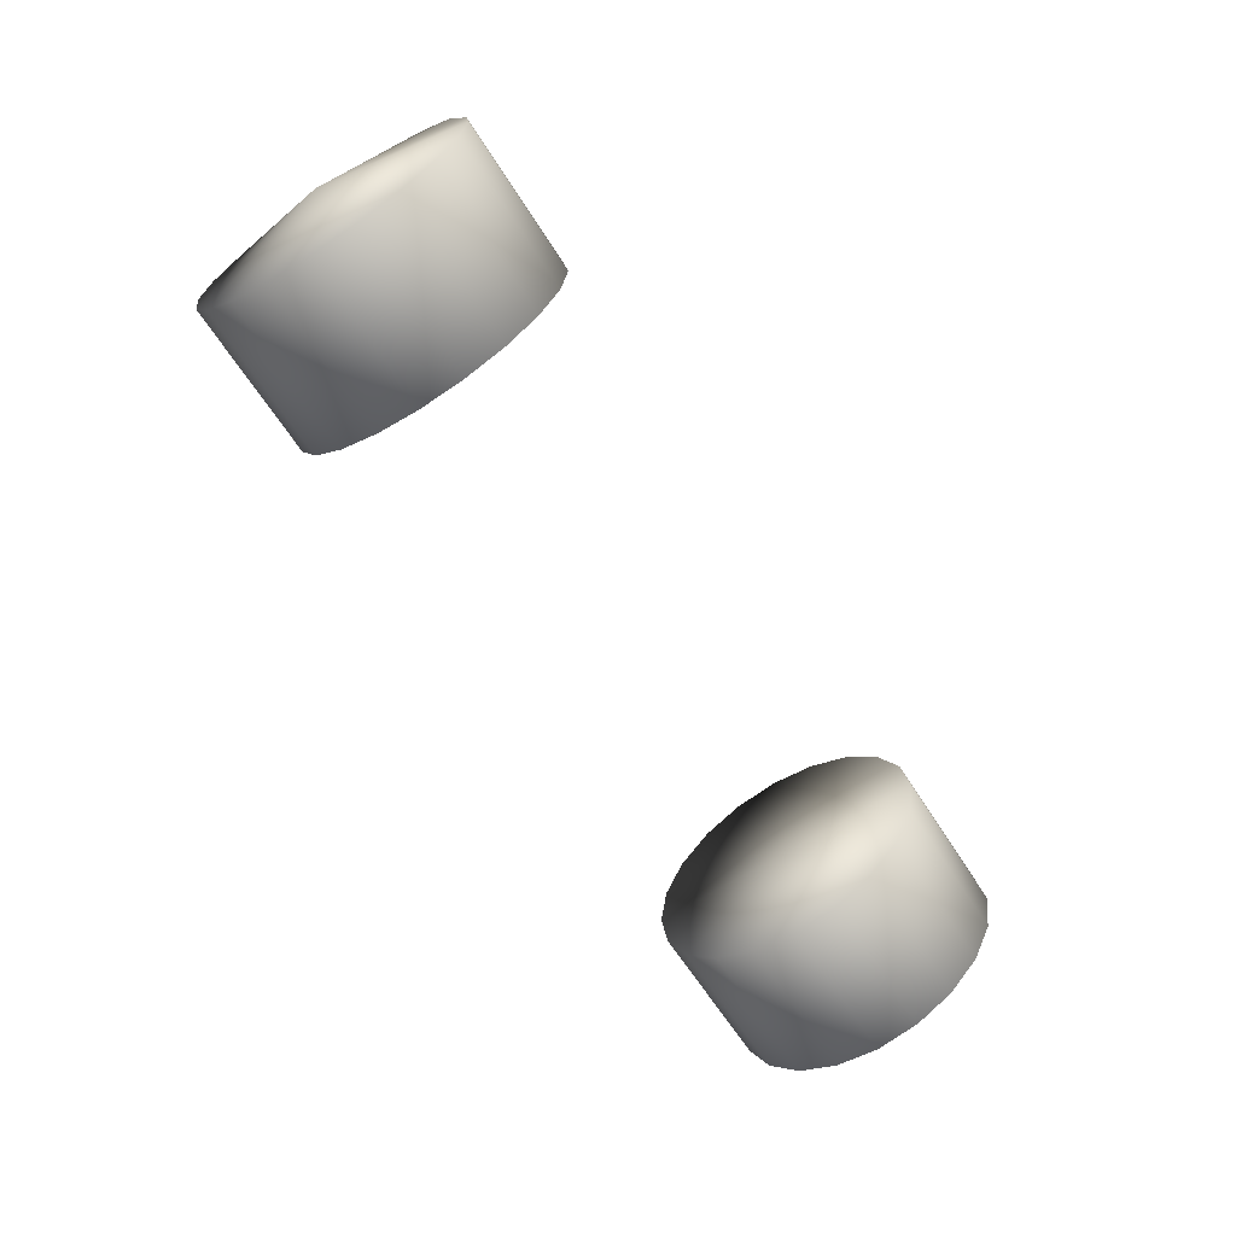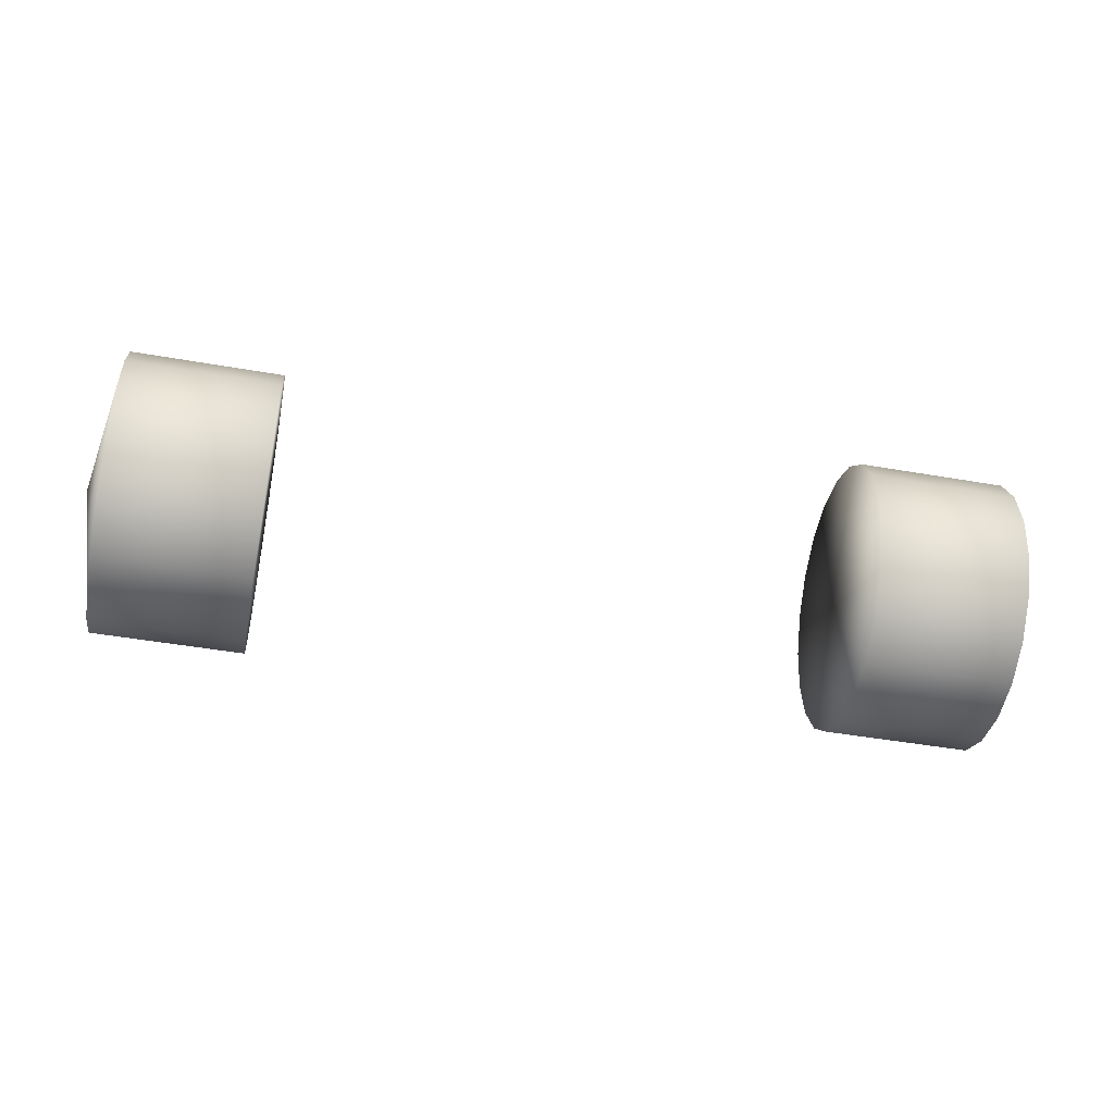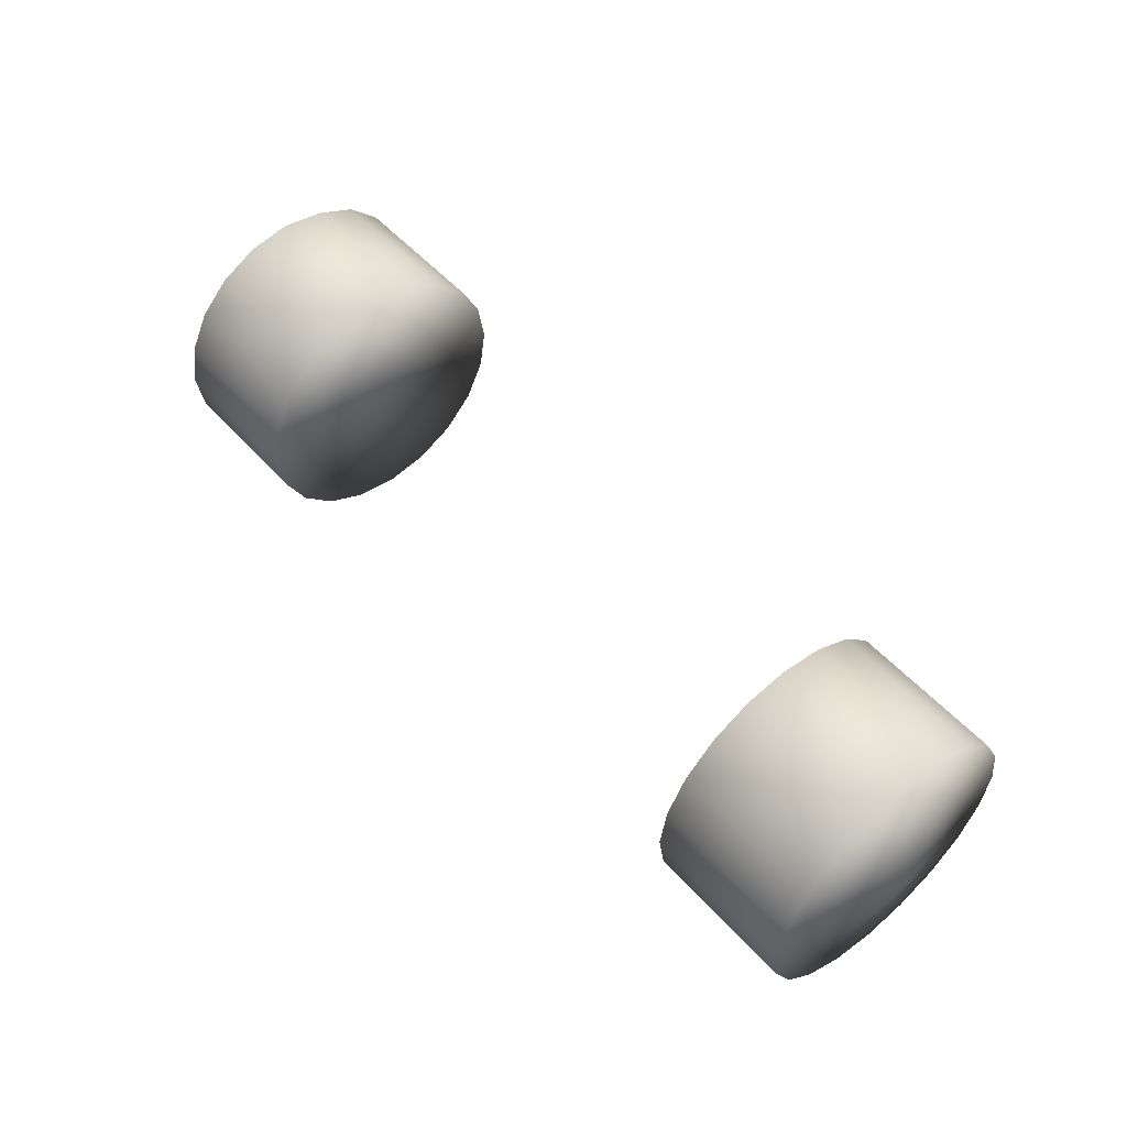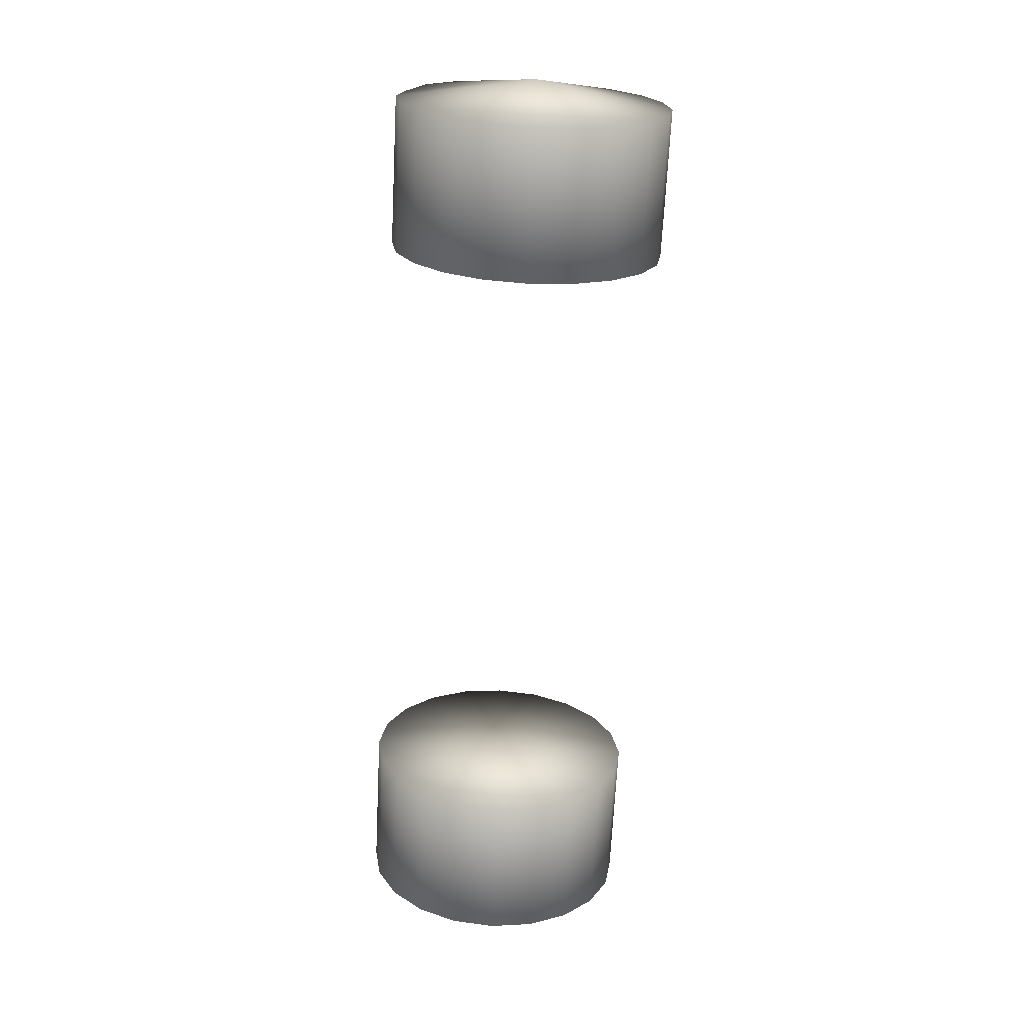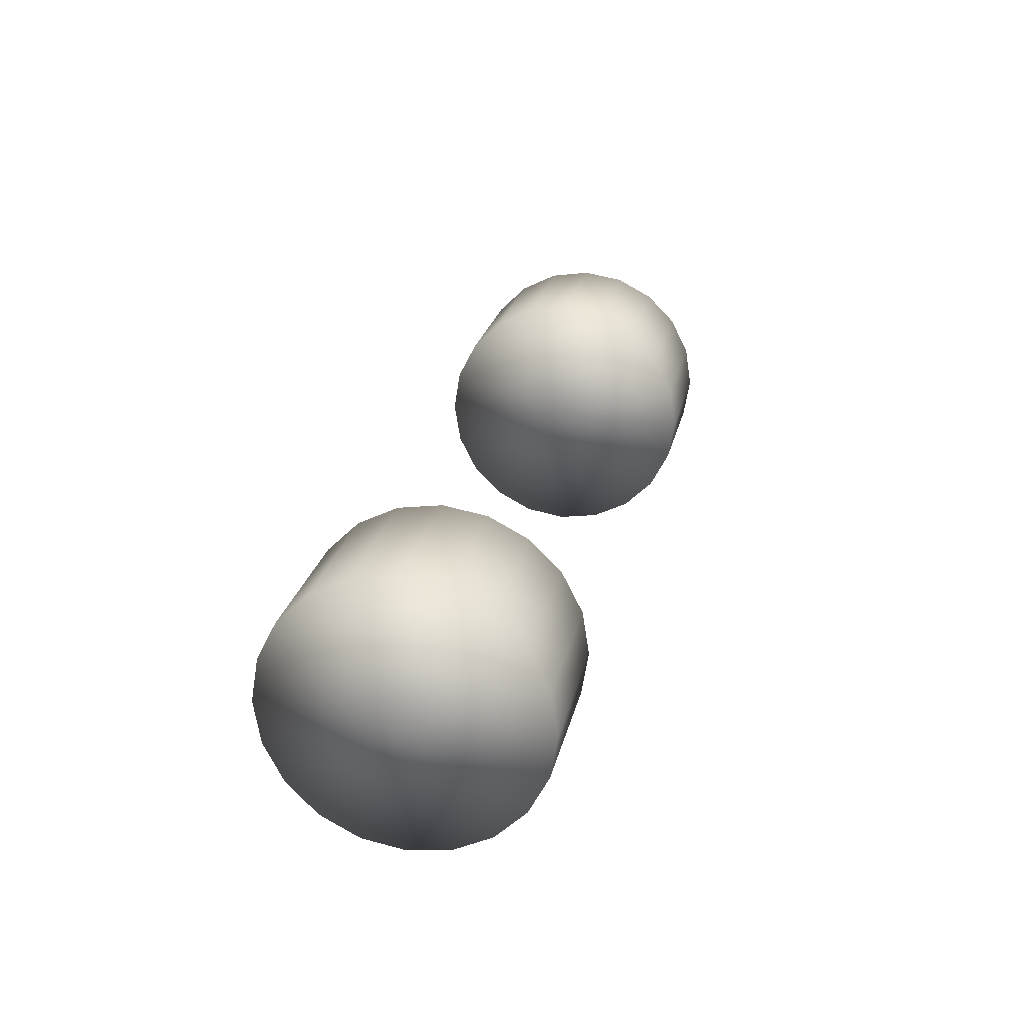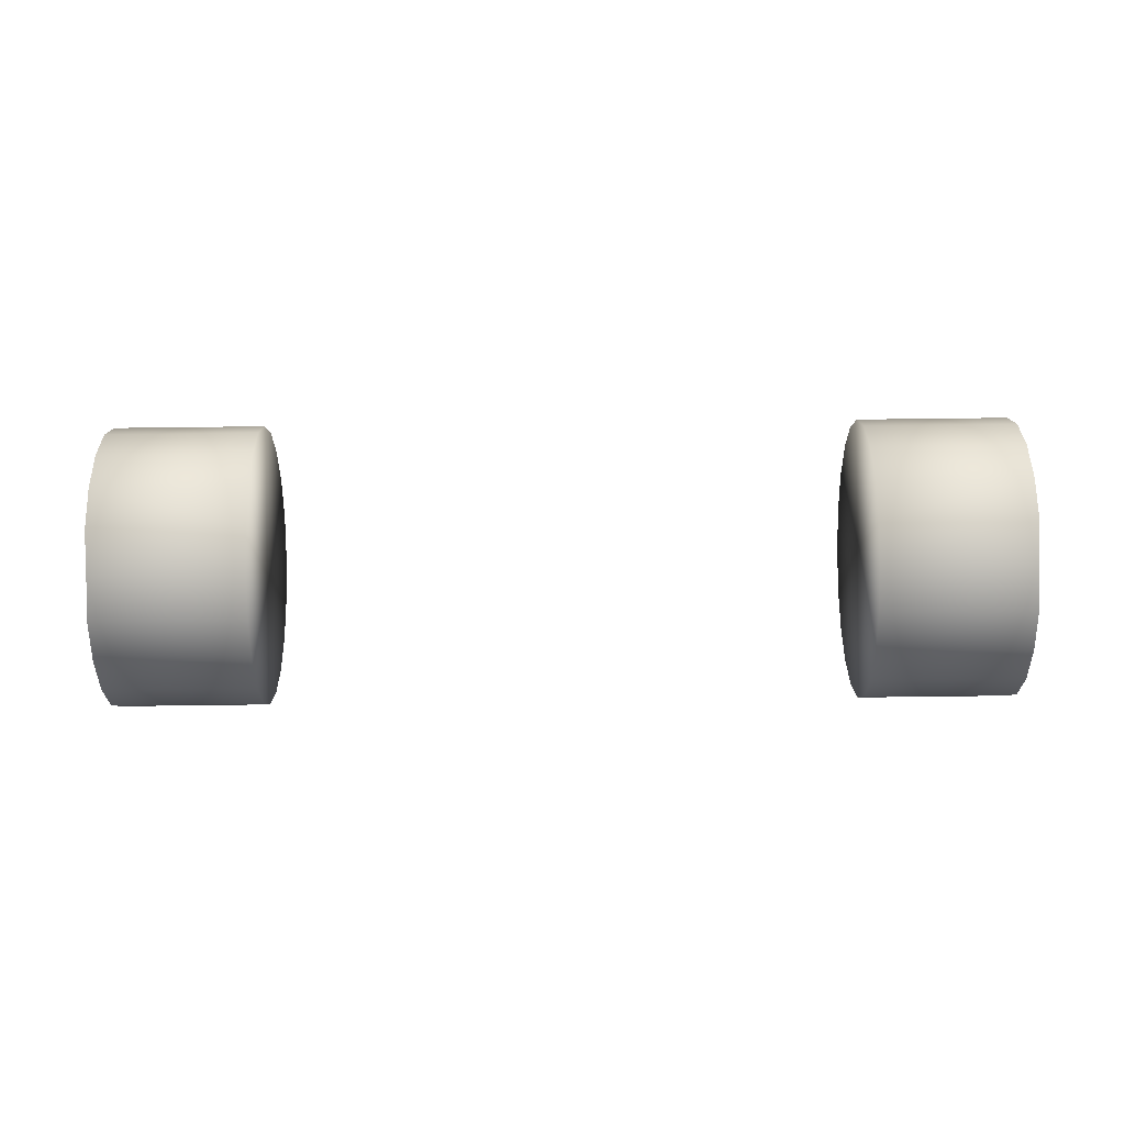
<metadata>
{"format":"obj","ext":"obj","renderer":"f3d","projection":"perspective","resolution":1024,"background":"white","views":[{"elev":-65.4,"azim":122.7,"up":"+Z"},{"elev":-46.2,"azim":-11.3,"up":"+Y"},{"elev":53.0,"azim":-130.7,"up":"+Y"},{"elev":-67.8,"azim":-92.9,"up":"+Z"},{"elev":24.7,"azim":-77.5,"up":"+Z"},{"elev":75.3,"azim":-0.7,"up":"+Y"}]}
</metadata>
<code>
g Tire_Front_LOD0
v -2.854 0.8538 0.2774
v -1.901 0.8538 0.2774
v -1.901 0.7263 0.5277
v -2.867 0.7263 0.5277
v -1.901 0.5277 0.7263
v -2.867 0.5277 0.7263
v -1.901 0.2774 0.8538
v -2.867 0.2774 0.8538
v -1.901 -2.384e-06 0.8977
v -2.867 -2.384e-06 0.8977
v -1.901 -0.2774 0.8538
v -2.867 -0.2774 0.8538
v -1.901 -0.5277 0.7263
v -2.867 -0.5277 0.7263
v -1.901 -0.7263 0.5277
v -2.867 -0.7263 0.5277
v -1.901 -0.8538 0.2774
v -2.867 -0.8538 0.2774
v -1.901 -0.8977 -2.384e-06
v -2.867 -0.8977 -2.384e-06
v -1.901 -0.8538 -0.2774
v -2.867 -0.8538 -0.2774
v -1.901 -0.7263 -0.5277
v -2.867 -0.7263 -0.5277
v -1.901 -0.5277 -0.7263
v -2.867 -0.5277 -0.7263
v -1.901 -0.2774 -0.8538
v -2.867 -0.2774 -0.8538
v -1.901 -2.384e-06 -0.8977
v -2.867 -2.384e-06 -0.8977
v -1.901 0.2774 -0.8538
v -2.867 0.2774 -0.8538
v -1.901 0.5277 -0.7263
v -2.867 0.5277 -0.7263
v -1.901 0.7263 -0.5277
v -2.867 0.7263 -0.5277
v -1.901 0.8538 -0.2774
v -2.867 0.8538 -0.2774
v -1.901 0.8977 -2.384e-06
v -2.867 0.8977 -2.384e-06
v -1.901 0.8538 0.2774
v -2.854 0.8538 0.2774
v -2.867 0.7263 0.5277
v -3.017 -2.384e-06 -2.384e-06
v -2.854 0.8538 0.2774
v -2.867 0.5277 0.7263
v -2.867 0.2774 0.8538
v -2.867 -2.384e-06 0.8977
v -2.867 -0.2774 0.8538
v -2.867 -0.5277 0.7263
v -2.867 -0.7263 0.5277
v -2.867 -0.8538 0.2774
v -2.867 -0.8977 -2.384e-06
v -2.867 -0.8538 -0.2774
v -2.867 -0.7263 -0.5277
v -2.867 -0.5277 -0.7263
v -2.867 -0.2774 -0.8538
v -2.867 -2.384e-06 -0.8977
v -2.867 0.2774 -0.8538
v -2.867 0.5277 -0.7263
v -2.867 0.7263 -0.5277
v -2.867 0.8538 -0.2774
v -2.867 0.8977 -2.384e-06
v -1.901 0.8538 0.2774
v -1.901 -2.384e-06 -2.384e-06
v -1.901 0.7263 0.5277
v -1.901 0.5277 0.7263
v -1.901 0.2774 0.8538
v -1.901 -2.384e-06 0.8977
v -1.901 -0.2774 0.8538
v -1.901 -0.5277 0.7263
v -1.901 -0.7263 0.5277
v -1.901 -0.8538 0.2774
v -1.901 -0.8977 -2.384e-06
v -1.901 -0.8538 -0.2774
v -1.901 -0.7263 -0.5277
v -1.901 -0.5277 -0.7263
v -1.901 -0.2774 -0.8538
v -1.901 -2.384e-06 -0.8977
v -1.901 0.2774 -0.8538
v -1.901 0.5277 -0.7263
v -1.901 0.7263 -0.5277
v -1.901 0.8538 -0.2774
v -1.901 0.8977 -2.384e-06
v 2.854 0.8538 0.2774
v 2.867 0.7263 0.5277
v 1.901 0.7263 0.5277
v 1.901 0.8538 0.2774
v 1.901 0.5277 0.7263
v 2.867 0.5277 0.7263
v 1.901 0.2774 0.8538
v 2.867 0.2774 0.8538
v 1.901 -2.384e-06 0.8977
v 2.867 -2.384e-06 0.8977
v 1.901 -0.2774 0.8538
v 2.867 -0.2774 0.8538
v 1.901 -0.5277 0.7263
v 2.867 -0.5277 0.7263
v 1.901 -0.7263 0.5277
v 2.867 -0.7263 0.5277
v 1.901 -0.8538 0.2774
v 2.867 -0.8538 0.2774
v 1.901 -0.8977 -2.384e-06
v 2.867 -0.8977 -2.384e-06
v 1.901 -0.8538 -0.2774
v 2.867 -0.8538 -0.2774
v 1.901 -0.7263 -0.5277
v 2.867 -0.7263 -0.5277
v 1.901 -0.5277 -0.7263
v 2.867 -0.5277 -0.7263
v 1.901 -0.2774 -0.8538
v 2.867 -0.2774 -0.8538
v 1.901 -2.384e-06 -0.8977
v 2.867 -2.384e-06 -0.8977
v 1.901 0.2774 -0.8538
v 2.867 0.2774 -0.8538
v 1.901 0.5277 -0.7263
v 2.867 0.5277 -0.7263
v 1.901 0.7263 -0.5277
v 2.867 0.7263 -0.5277
v 1.901 0.8538 -0.2774
v 2.867 0.8538 -0.2774
v 1.901 0.8977 -2.384e-06
v 2.867 0.8977 -2.384e-06
v 1.901 0.8538 0.2774
v 2.854 0.8538 0.2774
v 2.867 0.7263 0.5277
v 2.854 0.8538 0.2774
v 3.017 -2.384e-06 -2.384e-06
v 2.867 0.5277 0.7263
v 2.867 0.2774 0.8538
v 2.867 -2.384e-06 0.8977
v 2.867 -0.2774 0.8538
v 2.867 -0.5277 0.7263
v 2.867 -0.7263 0.5277
v 2.867 -0.8538 0.2774
v 2.867 -0.8977 -2.384e-06
v 2.867 -0.8538 -0.2774
v 2.867 -0.7263 -0.5277
v 2.867 -0.5277 -0.7263
v 2.867 -0.2774 -0.8538
v 2.867 -2.384e-06 -0.8977
v 2.867 0.2774 -0.8538
v 2.867 0.5277 -0.7263
v 2.867 0.7263 -0.5277
v 2.867 0.8538 -0.2774
v 2.867 0.8977 -2.384e-06
v 1.901 0.8538 0.2774
v 1.901 0.7263 0.5277
v 1.901 -2.384e-06 -2.384e-06
v 1.901 0.5277 0.7263
v 1.901 0.2774 0.8538
v 1.901 -2.384e-06 0.8977
v 1.901 -0.2774 0.8538
v 1.901 -0.5277 0.7263
v 1.901 -0.7263 0.5277
v 1.901 -0.8538 0.2774
v 1.901 -0.8977 -2.384e-06
v 1.901 -0.8538 -0.2774
v 1.901 -0.7263 -0.5277
v 1.901 -0.5277 -0.7263
v 1.901 -0.2774 -0.8538
v 1.901 -2.384e-06 -0.8977
v 1.901 0.2774 -0.8538
v 1.901 0.5277 -0.7263
v 1.901 0.7263 -0.5277
v 1.901 0.8538 -0.2774
v 1.901 0.8977 -2.384e-06
g Tire_Front_LOD0_0
f 3 2 1
f 4 3 1
f 5 3 4
f 6 5 4
f 7 5 6
f 8 7 6
f 9 7 8
f 10 9 8
f 11 9 10
f 12 11 10
f 13 11 12
f 14 13 12
f 15 13 14
f 16 15 14
f 17 15 16
f 18 17 16
f 19 17 18
f 20 19 18
f 21 19 20
f 22 21 20
f 23 21 22
f 24 23 22
f 25 23 24
f 26 25 24
f 27 25 26
f 28 27 26
f 29 27 28
f 30 29 28
f 31 29 30
f 32 31 30
f 33 31 32
f 34 33 32
f 35 33 34
f 36 35 34
f 37 35 36
f 38 37 36
f 39 37 38
f 40 39 38
f 41 39 40
f 42 41 40
f 45 44 43
f 43 44 46
f 46 44 47
f 47 44 48
f 48 44 49
f 49 44 50
f 50 44 51
f 51 44 52
f 52 44 53
f 53 44 54
f 54 44 55
f 55 44 56
f 56 44 57
f 57 44 58
f 58 44 59
f 59 44 60
f 60 44 61
f 61 44 62
f 62 44 63
f 63 44 45
f 66 65 64
f 67 65 66
f 68 65 67
f 69 65 68
f 70 65 69
f 71 65 70
f 72 65 71
f 73 65 72
f 74 65 73
f 75 65 74
f 76 65 75
f 77 65 76
f 78 65 77
f 79 65 78
f 80 65 79
f 81 65 80
f 82 65 81
f 83 65 82
f 84 65 83
f 64 65 84
f 87 86 85
f 88 87 85
f 87 89 86
f 89 90 86
f 89 91 90
f 91 92 90
f 91 93 92
f 93 94 92
f 93 95 94
f 95 96 94
f 95 97 96
f 97 98 96
f 97 99 98
f 99 100 98
f 99 101 100
f 101 102 100
f 101 103 102
f 103 104 102
f 103 105 104
f 105 106 104
f 105 107 106
f 107 108 106
f 107 109 108
f 109 110 108
f 109 111 110
f 111 112 110
f 111 113 112
f 113 114 112
f 113 115 114
f 115 116 114
f 115 117 116
f 117 118 116
f 117 119 118
f 119 120 118
f 119 121 120
f 121 122 120
f 121 123 122
f 123 124 122
f 123 125 124
f 125 126 124
f 129 128 127
f 129 127 130
f 129 130 131
f 129 131 132
f 129 132 133
f 129 133 134
f 129 134 135
f 129 135 136
f 129 136 137
f 129 137 138
f 129 138 139
f 129 139 140
f 129 140 141
f 129 141 142
f 129 142 143
f 129 143 144
f 129 144 145
f 129 145 146
f 129 146 147
f 129 147 128
f 150 149 148
f 150 151 149
f 150 152 151
f 150 153 152
f 150 154 153
f 150 155 154
f 150 156 155
f 150 157 156
f 150 158 157
f 150 159 158
f 150 160 159
f 150 161 160
f 150 162 161
f 150 163 162
f 150 164 163
f 150 165 164
f 150 166 165
f 150 167 166
f 150 168 167
f 150 148 168

</code>
